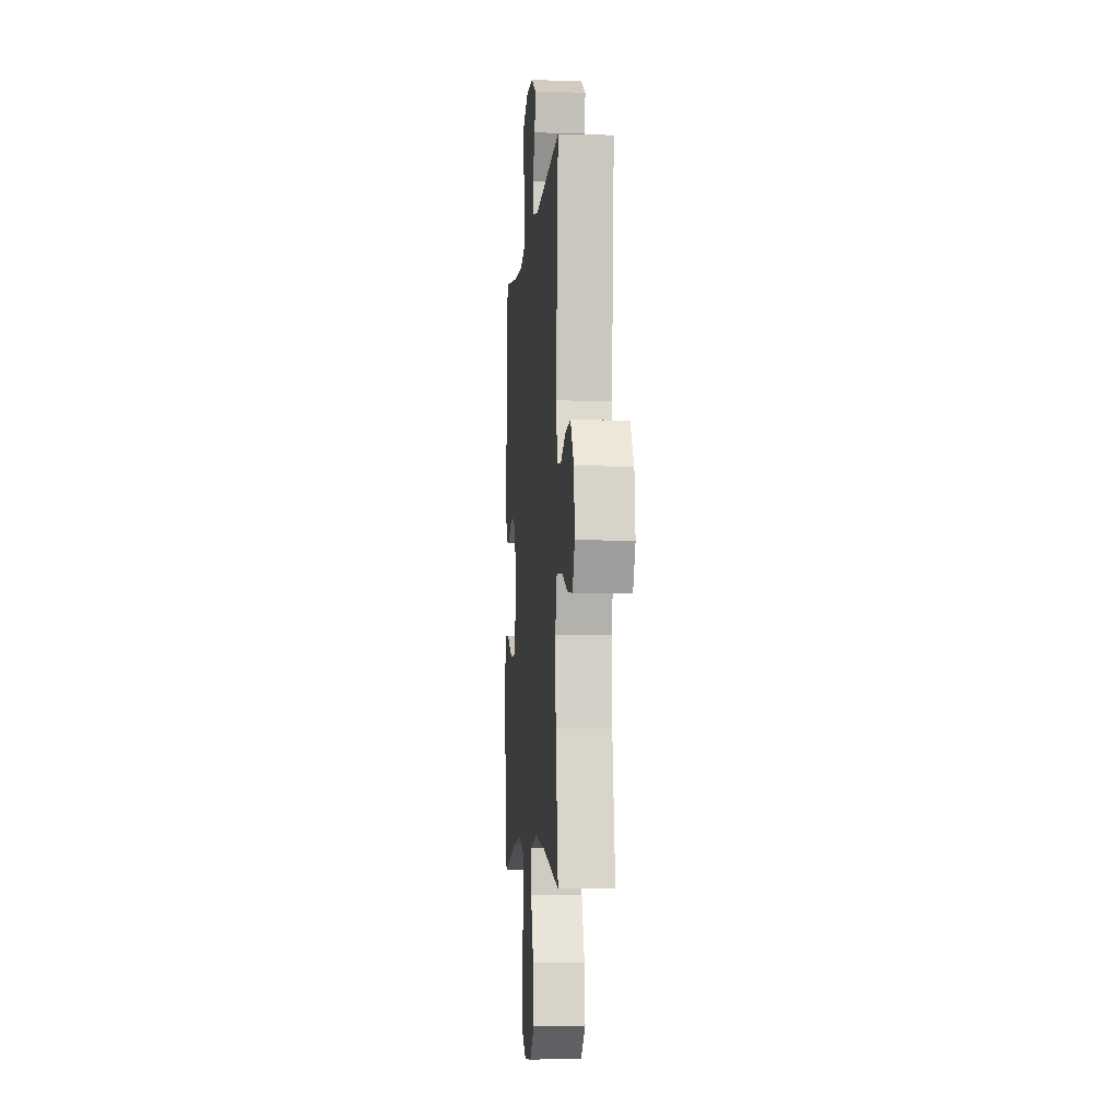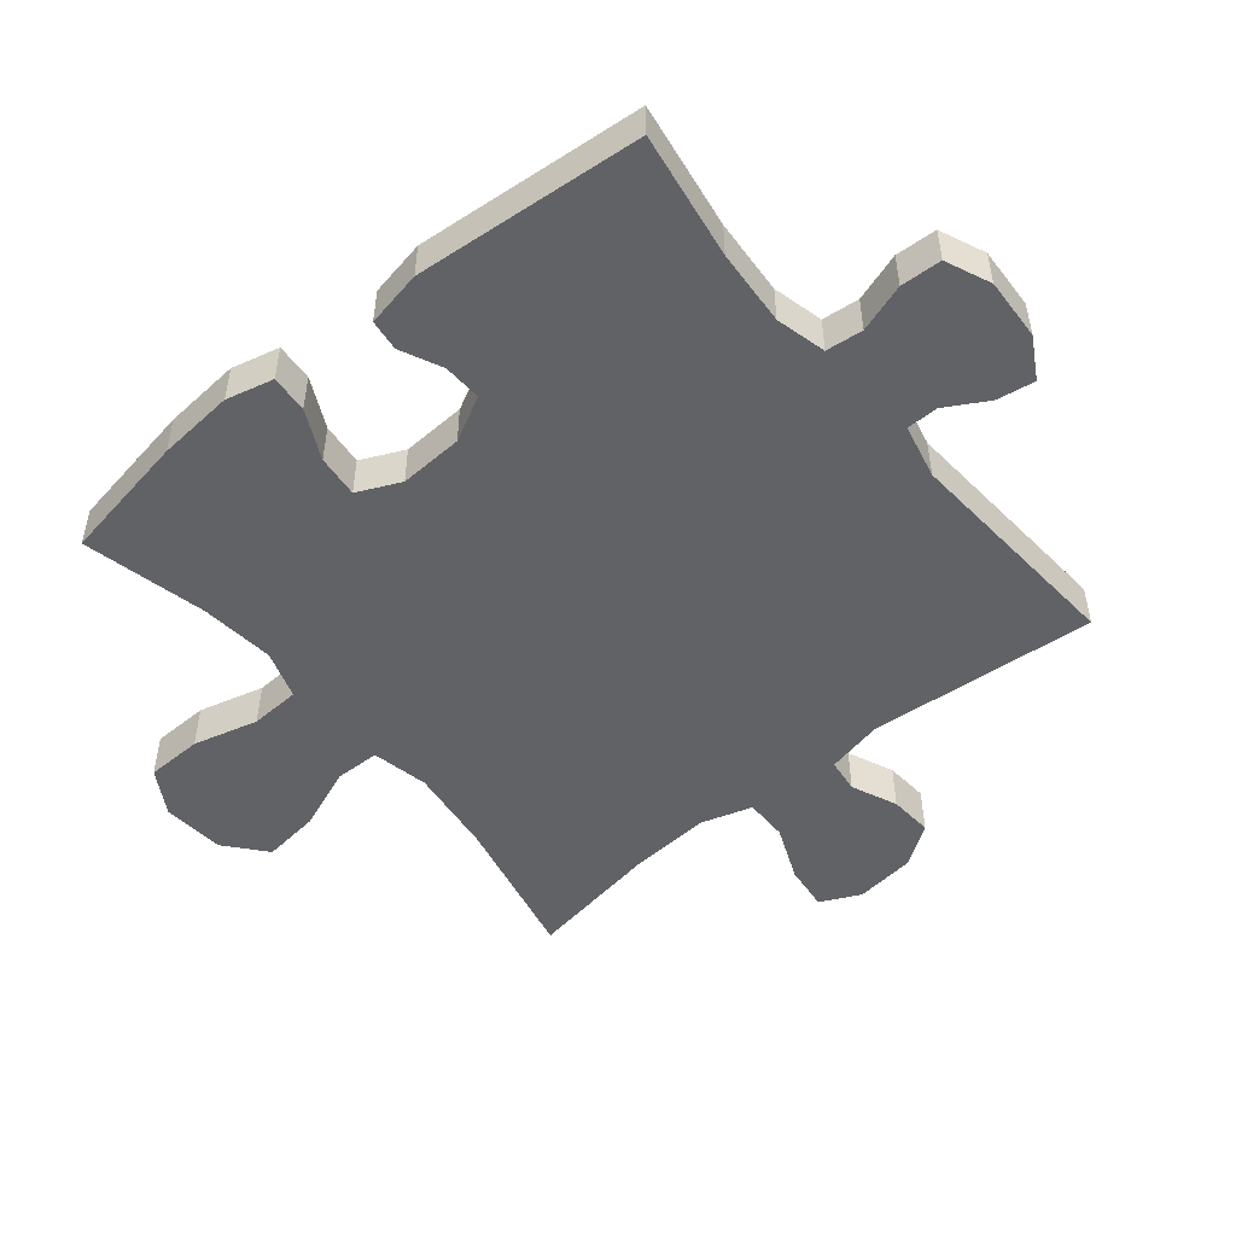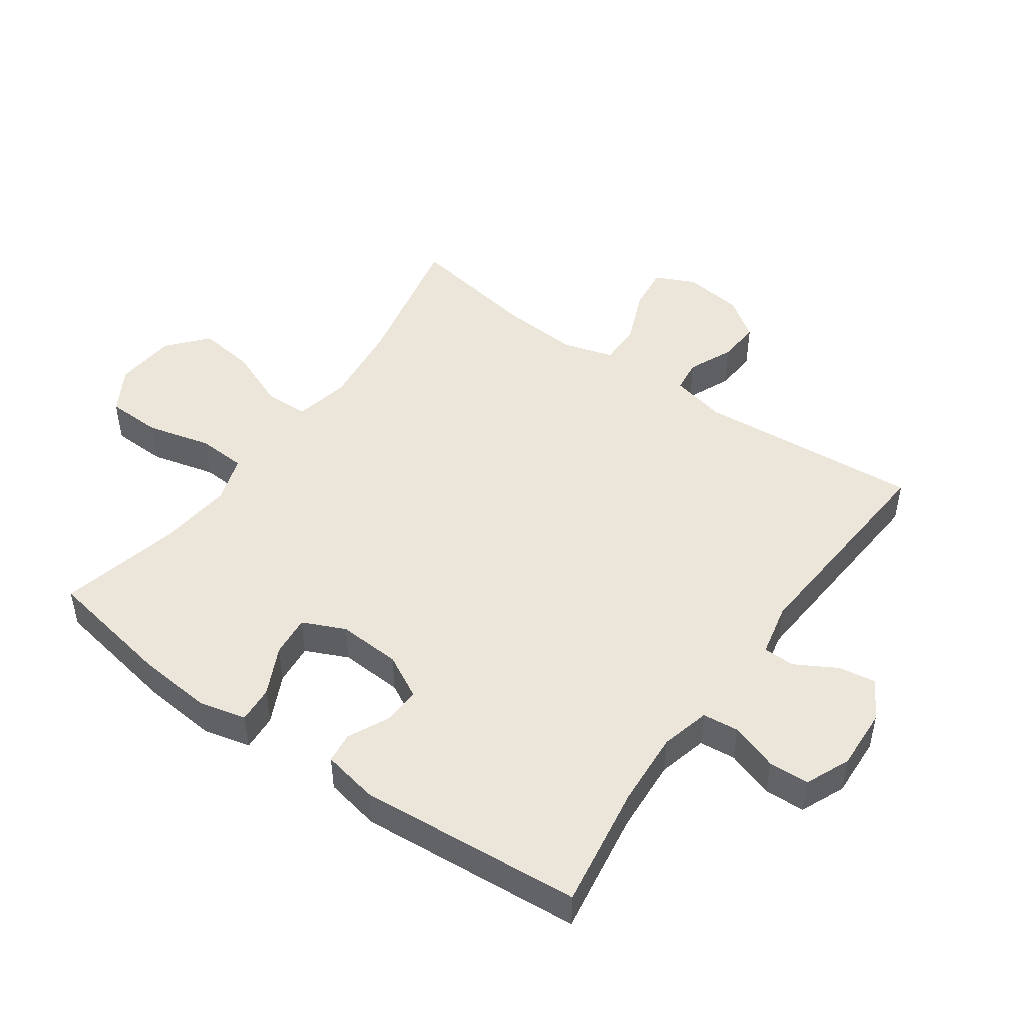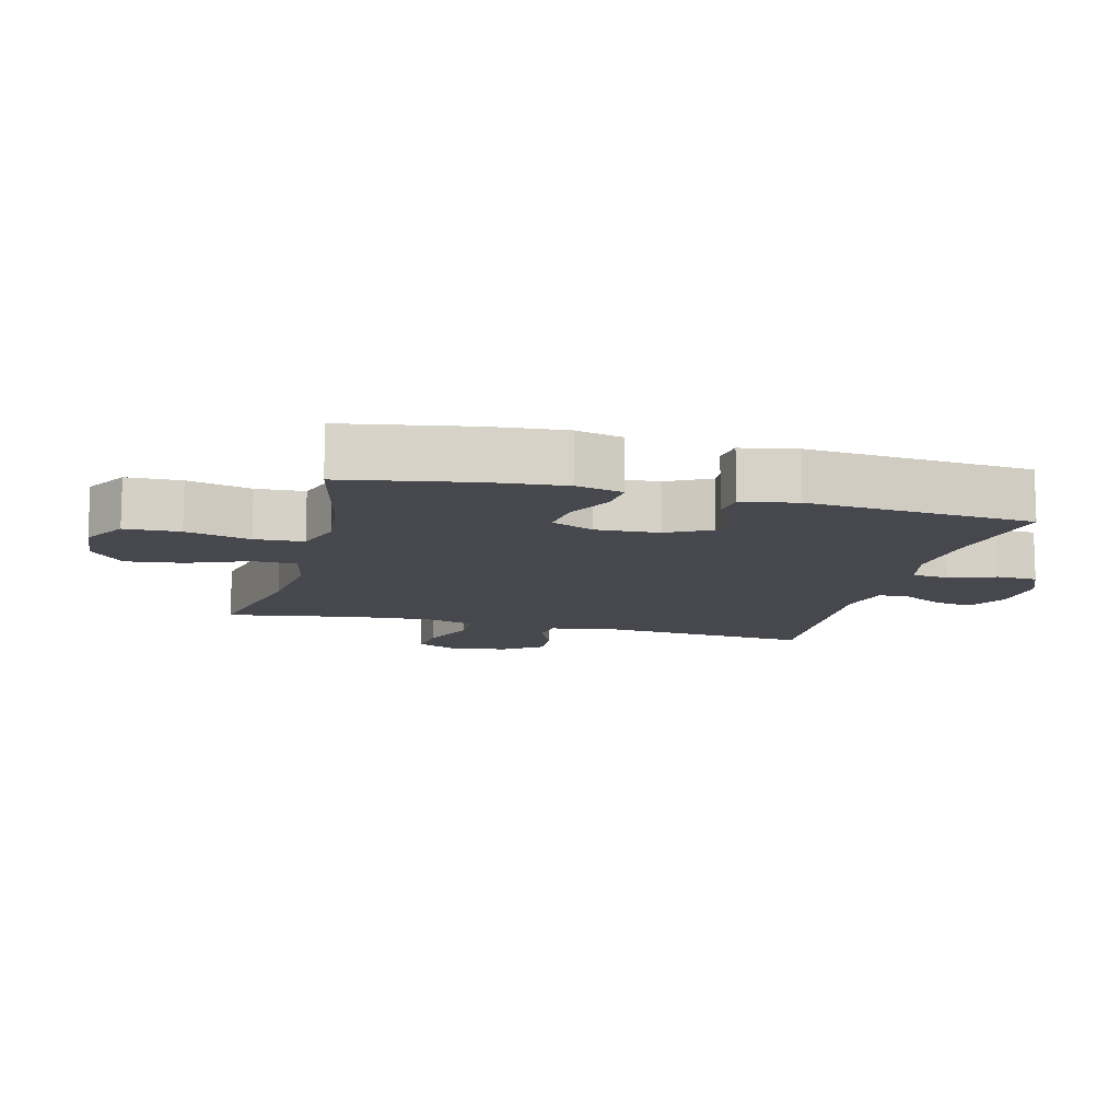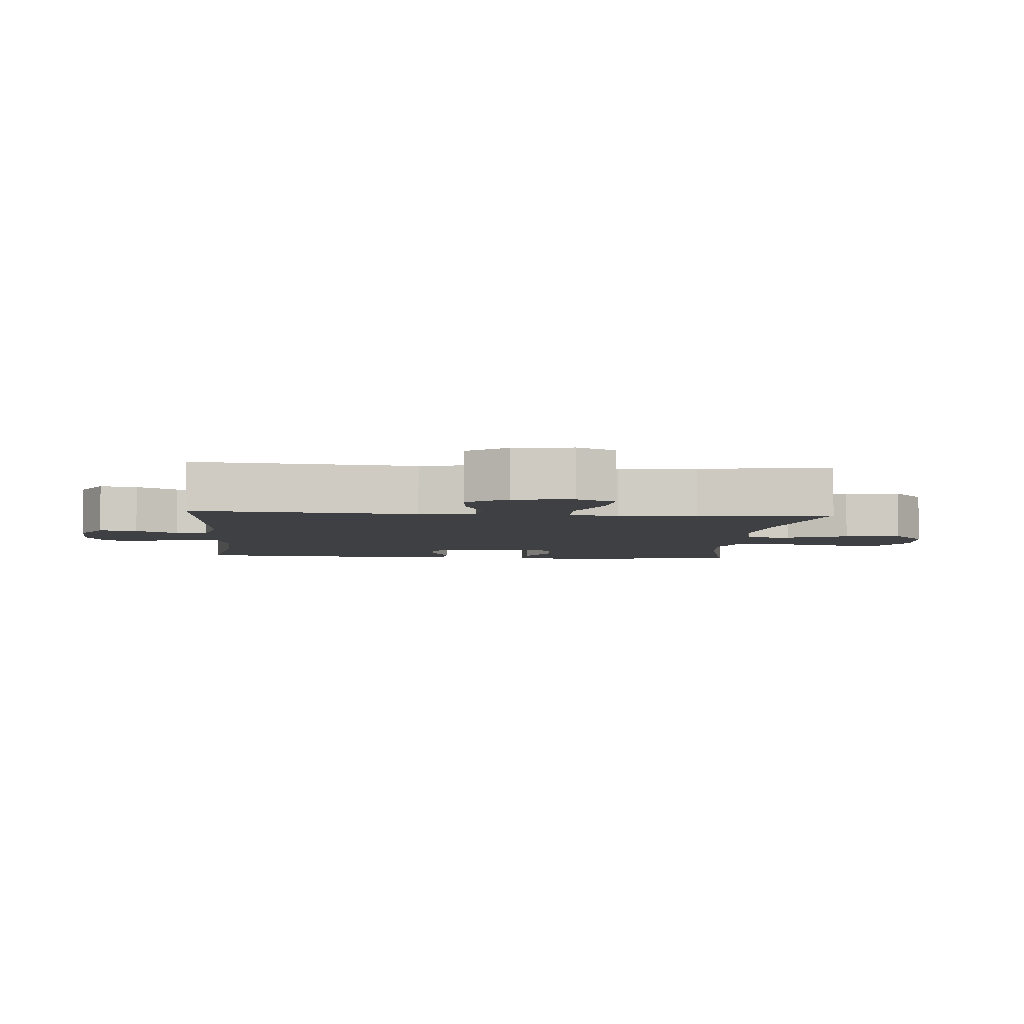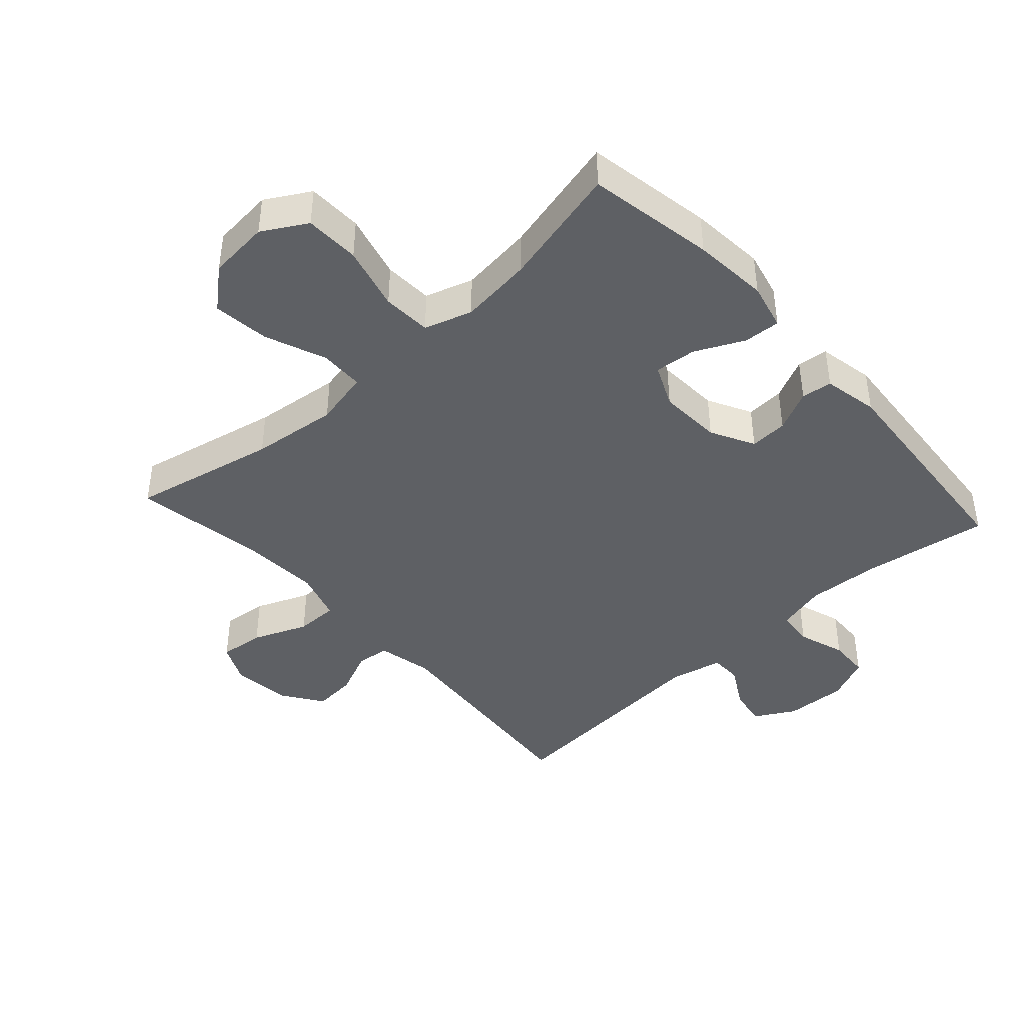
<metadata>
{"format":"obj","ext":"obj","renderer":"f3d","projection":"perspective","resolution":1024,"background":"white","views":[{"elev":-5.5,"azim":85.0,"up":"+Z"},{"elev":-50.7,"azim":-50.7,"up":"+Y"},{"elev":48.3,"azim":-54.6,"up":"+Y"},{"elev":-11.7,"azim":-104.5,"up":"+Y"},{"elev":-5.0,"azim":85.2,"up":"+Y"},{"elev":-42.8,"azim":-137.8,"up":"+Y"}]}
</metadata>
<code>
o path10158
v -0.328 0.0375 -0.45
v -0.2121 0.0375 -0.437
v -0.1366 0.0375 -0.4616
v -0.1326 0.0375 -0.5389
v -0.1589 0.0375 -0.6408
v -0.1565 0.0375 -0.728
v -0.08627 0.0375 -0.7687
v 0.0107 0.0375 -0.76
v 0.07348 0.0375 -0.7062
v 0.06248 0.0375 -0.6166
v 0.02389 0.0375 -0.52
v 0.02533 0.0375 -0.4501
v 0.1134 0.0375 -0.431
v 0.2503 0.0375 -0.4472
v 0.4802 0.0375 -0.4962
v 0.446 0.0375 -0.2871
v 0.4383 0.0375 -0.1629
v 0.4621 0.0375 -0.08375
v 0.5294 0.0375 -0.08393
v 0.6155 0.0375 -0.1196
v 0.6868 0.0375 -0.1276
v 0.7163 0.0375 -0.06502
v 0.705 0.0375 0.02834
v 0.6607 0.0375 0.09226
v 0.5934 0.0375 0.08712
v 0.5225 0.0375 0.05594
v 0.4698 0.0375 0.06236
v 0.4507 0.0375 0.1501
v 0.4802 0.0375 0.5055
v 0.1259 0.0375 0.4798
v 0.04131 0.0375 0.4985
v 0.04056 0.0375 0.5484
v 0.07804 0.0375 0.6141
v 0.08758 0.0375 0.6742
v 0.02412 0.0375 0.7101
v -0.07297 0.0375 0.7148
v -0.1433 0.0375 0.6844
v -0.1462 0.0375 0.62
v -0.1211 0.0375 0.5447
v -0.1271 0.0375 0.4868
v -0.2052 0.0375 0.467
v -0.3239 0.0375 0.4746
v -0.5217 0.0375 0.5055
v -0.5509 0.0375 0.1486
v -0.5336 0.0375 0.06083
v -0.4847 0.0375 0.05498
v -0.4196 0.0375 0.08608
v -0.3595 0.0375 0.08896
v -0.3229 0.0375 0.01974
v -0.3176 0.0375 -0.08002
v -0.3484 0.0375 -0.1475
v -0.4144 0.0375 -0.141
v -0.4915 0.0375 -0.1036
v -0.55 0.0375 -0.09977
v -0.5682 0.0375 -0.1742
v -0.5577 0.0375 -0.2938
v -0.5217 0.0375 -0.4962
v -0.328 -0.0375 -0.45
v -0.2121 -0.0375 -0.437
v -0.1366 -0.0375 -0.4616
v -0.1326 -0.0375 -0.5389
v -0.1589 -0.0375 -0.6408
v -0.1565 -0.0375 -0.728
v -0.08627 -0.0375 -0.7687
v 0.0107 -0.0375 -0.76
v 0.07348 -0.0375 -0.7062
v 0.06248 -0.0375 -0.6166
v 0.02389 -0.0375 -0.52
v 0.02533 -0.0375 -0.4501
v 0.1134 -0.0375 -0.431
v 0.2503 -0.0375 -0.4472
v 0.4802 -0.0375 -0.4962
v 0.446 -0.0375 -0.2871
v 0.4383 -0.0375 -0.1629
v 0.4621 -0.0375 -0.08375
v 0.5294 -0.0375 -0.08393
v 0.6155 -0.0375 -0.1196
v 0.6868 -0.0375 -0.1276
v 0.7163 -0.0375 -0.06502
v 0.705 -0.0375 0.02834
v 0.6607 -0.0375 0.09226
v 0.5934 -0.0375 0.08712
v 0.5225 -0.0375 0.05594
v 0.4698 -0.0375 0.06236
v 0.4507 -0.0375 0.1501
v 0.4802 -0.0375 0.5055
v 0.1259 -0.0375 0.4798
v 0.04131 -0.0375 0.4985
v 0.04056 -0.0375 0.5484
v 0.07804 -0.0375 0.6141
v 0.08758 -0.0375 0.6742
v 0.02412 -0.0375 0.7101
v -0.07297 -0.0375 0.7148
v -0.1433 -0.0375 0.6844
v -0.1462 -0.0375 0.62
v -0.1211 -0.0375 0.5447
v -0.1271 -0.0375 0.4868
v -0.2052 -0.0375 0.467
v -0.3239 -0.0375 0.4746
v -0.5217 -0.0375 0.5055
v -0.5509 -0.0375 0.1486
v -0.5336 -0.0375 0.06083
v -0.4847 -0.0375 0.05498
v -0.4196 -0.0375 0.08608
v -0.3595 -0.0375 0.08896
v -0.3229 -0.0375 0.01974
v -0.3176 -0.0375 -0.08002
v -0.3484 -0.0375 -0.1475
v -0.4144 -0.0375 -0.141
v -0.4915 -0.0375 -0.1036
v -0.55 -0.0375 -0.09977
v -0.5682 -0.0375 -0.1742
v -0.5577 -0.0375 -0.2938
v -0.5217 -0.0375 -0.4962
v -0.1565 0.0375 -0.728
v -0.08627 0.0375 -0.7687
v 0.0107 0.0375 -0.76
v 0.07348 0.0375 -0.7062
v -0.1589 0.0375 -0.6408
v 0.06248 0.0375 -0.6166
v -0.1326 0.0375 -0.5389
v 0.02389 0.0375 -0.52
v -0.1366 0.0375 -0.4616
v -0.1366 0.0375 -0.4616
v 0.02533 0.0375 -0.4501
v 0.02533 0.0375 -0.4501
v -0.5217 0.0375 -0.4962
v -0.5217 0.0375 -0.4962
v -0.328 0.0375 -0.45
v 0.2503 0.0375 -0.4472
v 0.4802 0.0375 -0.4962
v 0.4802 0.0375 -0.4962
v -0.2121 0.0375 -0.437
v 0.1134 0.0375 -0.431
v -0.5577 0.0375 -0.2938
v 0.446 0.0375 -0.2871
v -0.5682 0.0375 -0.1742
v 0.4383 0.0375 -0.1629
v -0.55 0.0375 -0.09977
v -0.55 0.0375 -0.09977
v -0.3484 0.0375 -0.1475
v -0.3484 0.0375 -0.1475
v -0.4144 0.0375 -0.141
v 0.4621 0.0375 -0.08375
v 0.4621 0.0375 -0.08375
v -0.3176 0.0375 -0.08002
v -0.4915 0.0375 -0.1036
v 0.6155 0.0375 -0.1196
v 0.6868 0.0375 -0.1276
v 0.6868 0.0375 -0.1276
v 0.7163 0.0375 -0.06502
v 0.5294 0.0375 -0.08393
v -0.3229 0.0375 0.01974
v 0.705 0.0375 0.02834
v -0.3595 0.0375 0.08896
v -0.3595 0.0375 0.08896
v 0.6607 0.0375 0.09226
v -0.5336 0.0375 0.06083
v -0.5336 0.0375 0.06083
v -0.4847 0.0375 0.05498
v -0.4196 0.0375 0.08608
v 0.5225 0.0375 0.05594
v 0.4698 0.0375 0.06236
v 0.4698 0.0375 0.06236
v 0.5934 0.0375 0.08712
v -0.5509 0.0375 0.1486
v 0.4507 0.0375 0.1501
v -0.5217 0.0375 0.5055
v -0.5217 0.0375 0.5055
v -0.3239 0.0375 0.4746
v -0.2052 0.0375 0.467
v -0.1271 0.0375 0.4868
v -0.1271 0.0375 0.4868
v 0.1259 0.0375 0.4798
v 0.04131 0.0375 0.4985
v 0.04131 0.0375 0.4985
v 0.4802 0.0375 0.5055
v 0.4802 0.0375 0.5055
v -0.1211 0.0375 0.5447
v 0.04056 0.0375 0.5484
v -0.1462 0.0375 0.62
v 0.07804 0.0375 0.6141
v 0.08758 0.0375 0.6742
v 0.08758 0.0375 0.6742
v -0.1433 0.0375 0.6844
v -0.1433 0.0375 0.6844
v 0.02412 0.0375 0.7101
v -0.07297 0.0375 0.7148
v -0.1565 -0.0375 -0.728
v -0.08627 -0.0375 -0.7687
v 0.0107 -0.0375 -0.76
v 0.07348 -0.0375 -0.7062
v -0.1589 -0.0375 -0.6408
v 0.06248 -0.0375 -0.6166
v -0.1326 -0.0375 -0.5389
v 0.02389 -0.0375 -0.52
v -0.1366 -0.0375 -0.4616
v -0.1366 -0.0375 -0.4616
v 0.02533 -0.0375 -0.4501
v 0.02533 -0.0375 -0.4501
v -0.5217 -0.0375 -0.4962
v -0.5217 -0.0375 -0.4962
v -0.328 -0.0375 -0.45
v 0.2503 -0.0375 -0.4472
v 0.4802 -0.0375 -0.4962
v 0.4802 -0.0375 -0.4962
v -0.2121 -0.0375 -0.437
v 0.1134 -0.0375 -0.431
v -0.5577 -0.0375 -0.2938
v 0.446 -0.0375 -0.2871
v -0.5682 -0.0375 -0.1742
v 0.4383 -0.0375 -0.1629
v -0.55 -0.0375 -0.09977
v -0.55 -0.0375 -0.09977
v -0.3484 -0.0375 -0.1475
v -0.3484 -0.0375 -0.1475
v -0.4144 -0.0375 -0.141
v 0.4621 -0.0375 -0.08375
v 0.4621 -0.0375 -0.08375
v -0.3176 -0.0375 -0.08002
v -0.4915 -0.0375 -0.1036
v 0.6155 -0.0375 -0.1196
v 0.6868 -0.0375 -0.1276
v 0.6868 -0.0375 -0.1276
v 0.7163 -0.0375 -0.06502
v 0.5294 -0.0375 -0.08393
v -0.3229 -0.0375 0.01974
v 0.705 -0.0375 0.02834
v -0.3595 -0.0375 0.08896
v -0.3595 -0.0375 0.08896
v 0.6607 -0.0375 0.09226
v -0.5336 -0.0375 0.06083
v -0.5336 -0.0375 0.06083
v -0.4847 -0.0375 0.05498
v -0.4196 -0.0375 0.08608
v 0.5225 -0.0375 0.05594
v 0.4698 -0.0375 0.06236
v 0.4698 -0.0375 0.06236
v 0.5934 -0.0375 0.08712
v -0.5509 -0.0375 0.1486
v 0.4507 -0.0375 0.1501
v -0.5217 -0.0375 0.5055
v -0.5217 -0.0375 0.5055
v -0.3239 -0.0375 0.4746
v -0.2052 -0.0375 0.467
v -0.1271 -0.0375 0.4868
v -0.1271 -0.0375 0.4868
v 0.1259 -0.0375 0.4798
v 0.04131 -0.0375 0.4985
v 0.04131 -0.0375 0.4985
v 0.4802 -0.0375 0.5055
v 0.4802 -0.0375 0.5055
v -0.1211 -0.0375 0.5447
v 0.04056 -0.0375 0.5484
v -0.1462 -0.0375 0.62
v 0.07804 -0.0375 0.6141
v 0.08758 -0.0375 0.6742
v 0.08758 -0.0375 0.6742
v -0.1433 -0.0375 0.6844
v -0.1433 -0.0375 0.6844
v 0.02412 -0.0375 0.7101
v -0.07297 -0.0375 0.7148
f 220 207 197
f 210 204 205
f 249 227 248
f 197 195 196
f 228 239 222
f 255 262 259
f 246 245 229
f 257 261 256
f 262 254 261
f 204 212 208
f 227 246 229
f 237 227 218
f 211 221 213
f 225 228 222
f 222 239 226
f 209 217 211
f 215 217 209
f 231 239 228
f 207 215 203
f 203 215 209
f 245 244 229
f 199 197 196
f 218 220 212
f 194 191 192
f 239 236 226
f 190 193 189
f 208 220 199
f 229 244 235
f 253 254 255
f 240 244 242
f 235 240 234
f 203 209 201
f 237 218 236
f 240 235 244
f 212 220 208
f 241 227 237
f 255 254 262
f 248 227 241
f 256 261 254
f 249 246 227
f 227 220 218
f 196 195 194
f 191 193 190
f 248 241 251
f 226 236 218
f 223 225 222
f 193 194 195
f 211 217 221
f 254 253 249
f 199 220 197
f 234 240 232
f 249 253 246
f 210 212 204
f 191 194 193
f 220 215 207
f 6 7 64 63
f 7 8 65 64
f 8 9 66 65
f 5 6 63 62
f 9 10 67 66
f 4 5 62 61
f 10 11 68 67
f 124 4 61 198
f 11 126 200 68
f 128 1 58 202
f 14 132 206 71
f 2 3 60 59
f 12 13 70 69
f 1 2 59 58
f 13 14 71 70
f 56 57 114 113
f 15 16 73 72
f 55 56 113 112
f 16 17 74 73
f 140 55 112 214
f 142 52 109 216
f 17 145 219 74
f 50 51 108 107
f 53 54 111 110
f 52 53 110 109
f 20 150 224 77
f 21 22 79 78
f 19 20 77 76
f 18 19 76 75
f 49 50 107 106
f 22 23 80 79
f 156 49 106 230
f 23 24 81 80
f 159 46 103 233
f 46 47 104 103
f 26 164 238 83
f 25 26 83 82
f 24 25 82 81
f 44 45 102 101
f 27 28 85 84
f 47 48 105 104
f 169 44 101 243
f 42 43 100 99
f 41 42 99 98
f 173 41 98 247
f 30 176 250 87
f 178 30 87 252
f 28 29 86 85
f 39 40 97 96
f 31 32 89 88
f 38 39 96 95
f 32 33 90 89
f 33 184 258 90
f 186 38 95 260
f 34 35 92 91
f 36 37 94 93
f 35 36 93 92
f 146 123 133
f 136 131 130
f 175 174 153
f 123 122 121
f 154 148 165
f 181 185 188
f 172 155 171
f 183 182 187
f 188 187 180
f 130 134 138
f 153 155 172
f 163 144 153
f 137 139 147
f 151 148 154
f 148 152 165
f 135 137 143
f 141 135 143
f 157 154 165
f 133 129 141
f 129 135 141
f 171 155 170
f 125 122 123
f 144 138 146
f 120 118 117
f 165 152 162
f 116 115 119
f 134 125 146
f 155 161 170
f 179 181 180
f 166 168 170
f 161 160 166
f 129 127 135
f 163 162 144
f 166 170 161
f 138 134 146
f 167 163 153
f 181 188 180
f 174 167 153
f 182 180 187
f 175 153 172
f 153 144 146
f 122 120 121
f 117 116 119
f 174 177 167
f 152 144 162
f 149 148 151
f 119 121 120
f 137 147 143
f 180 175 179
f 125 123 146
f 160 158 166
f 175 172 179
f 136 130 138
f 117 119 120
f 146 133 141

</code>
